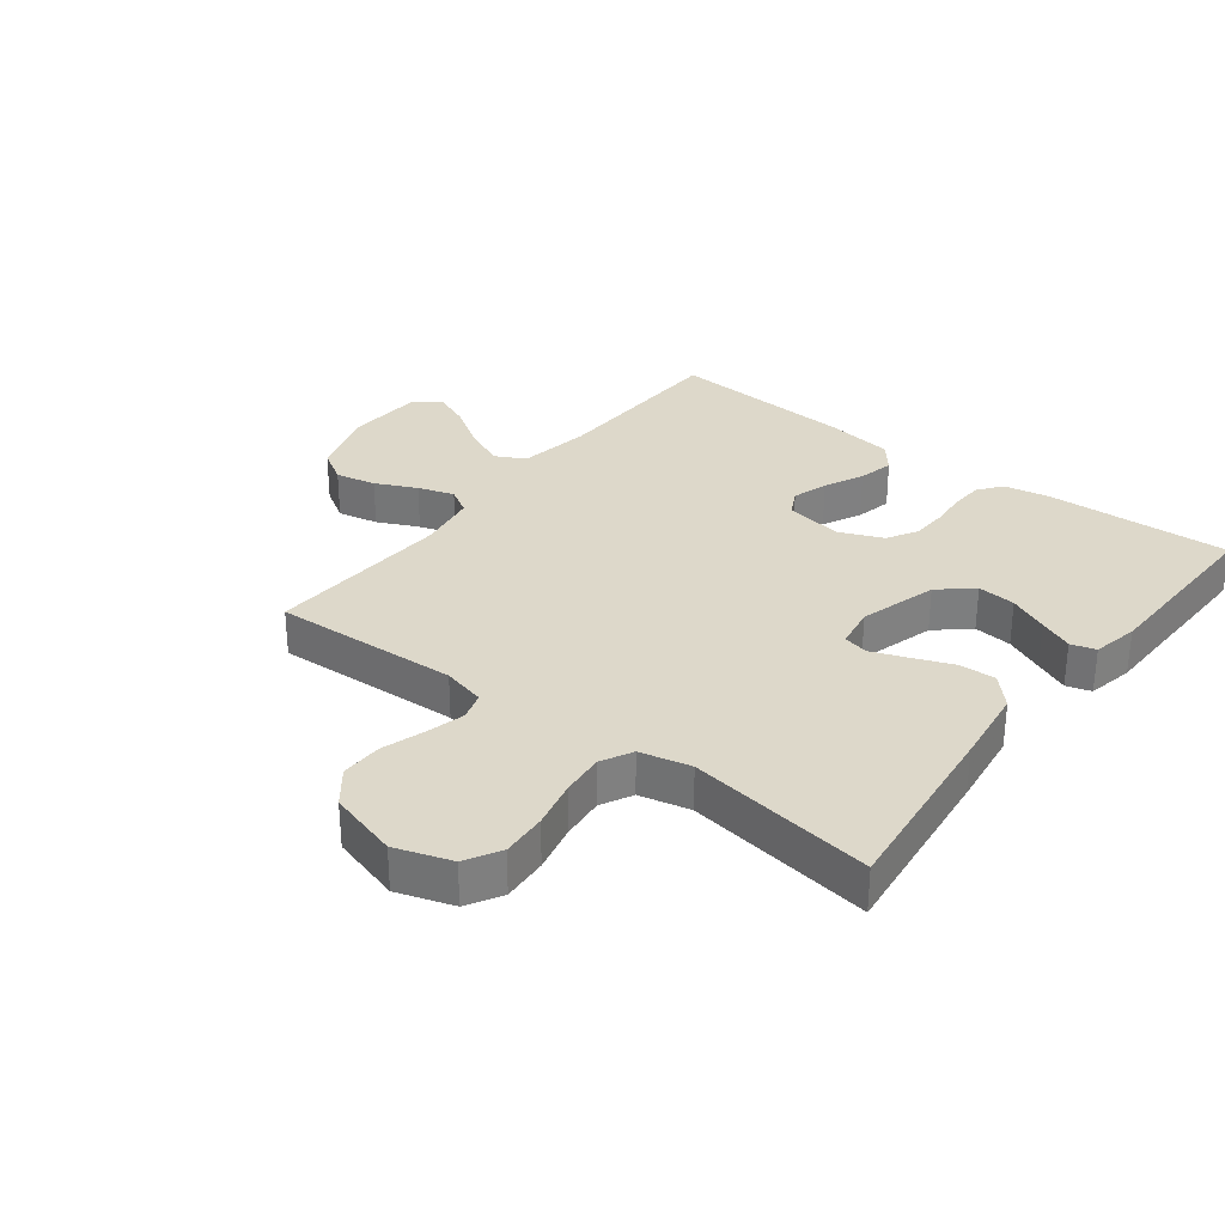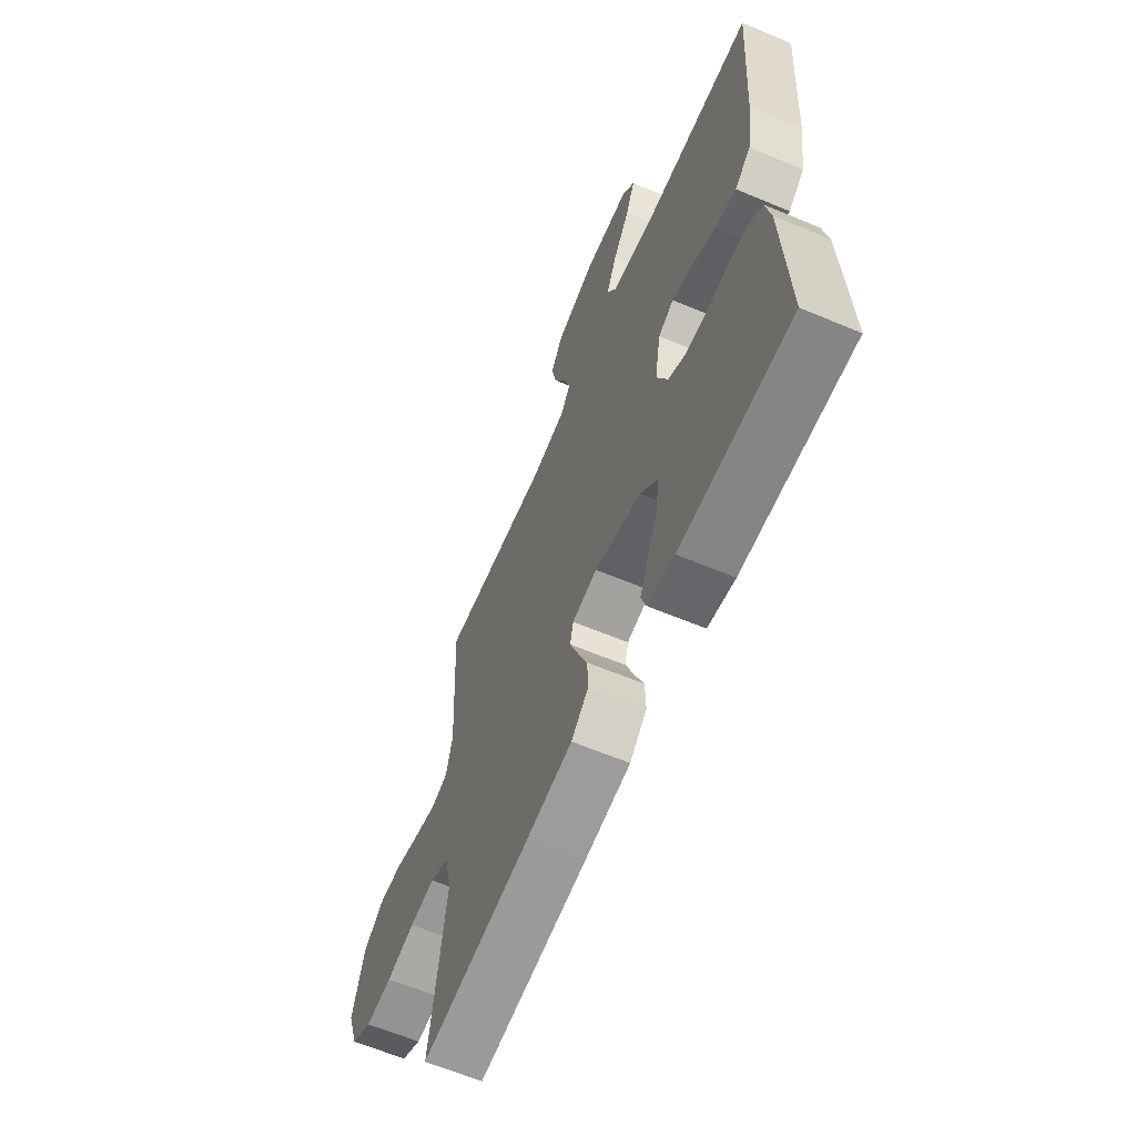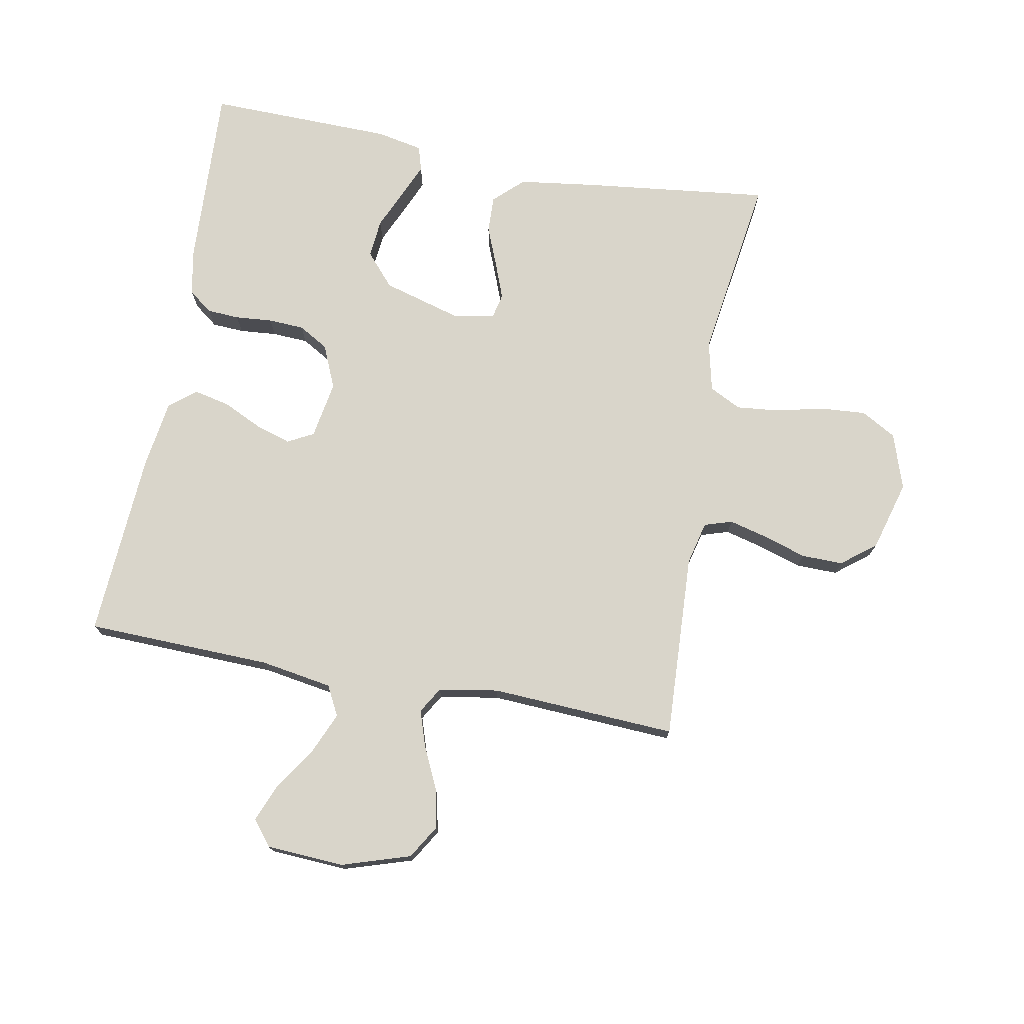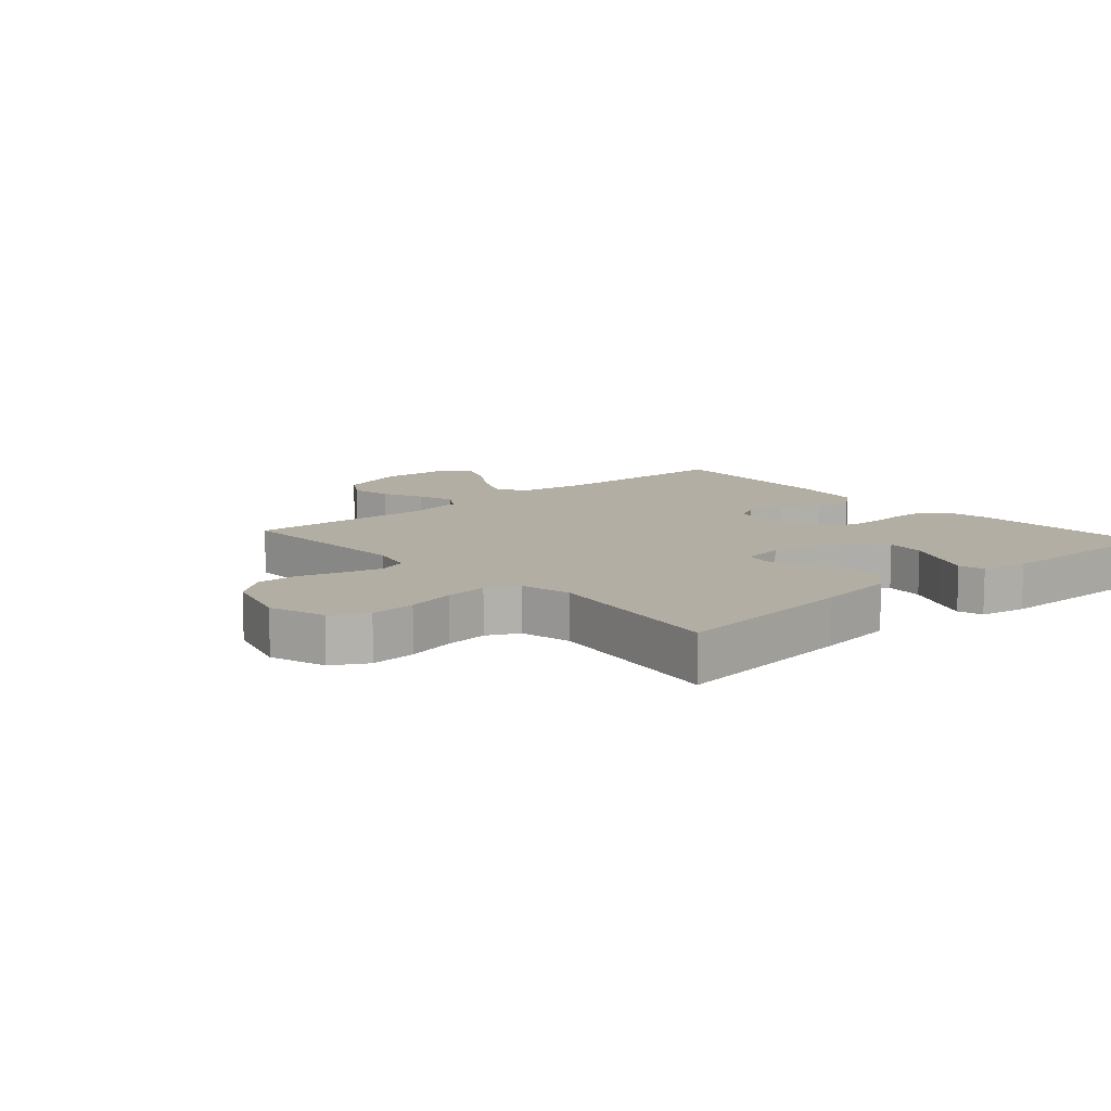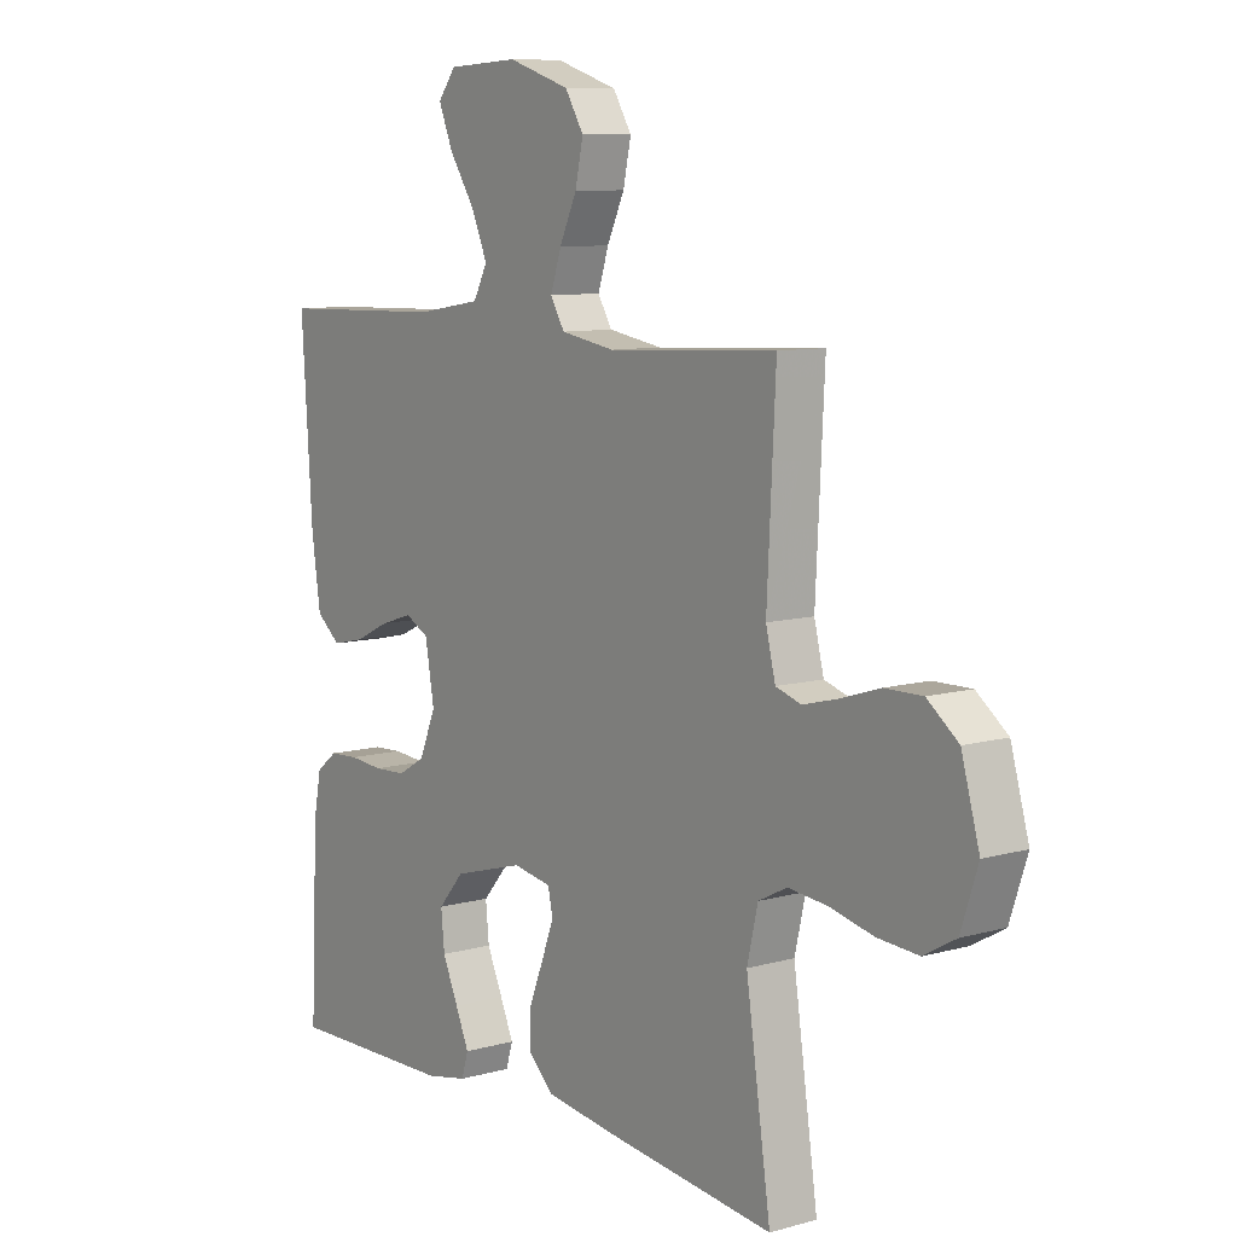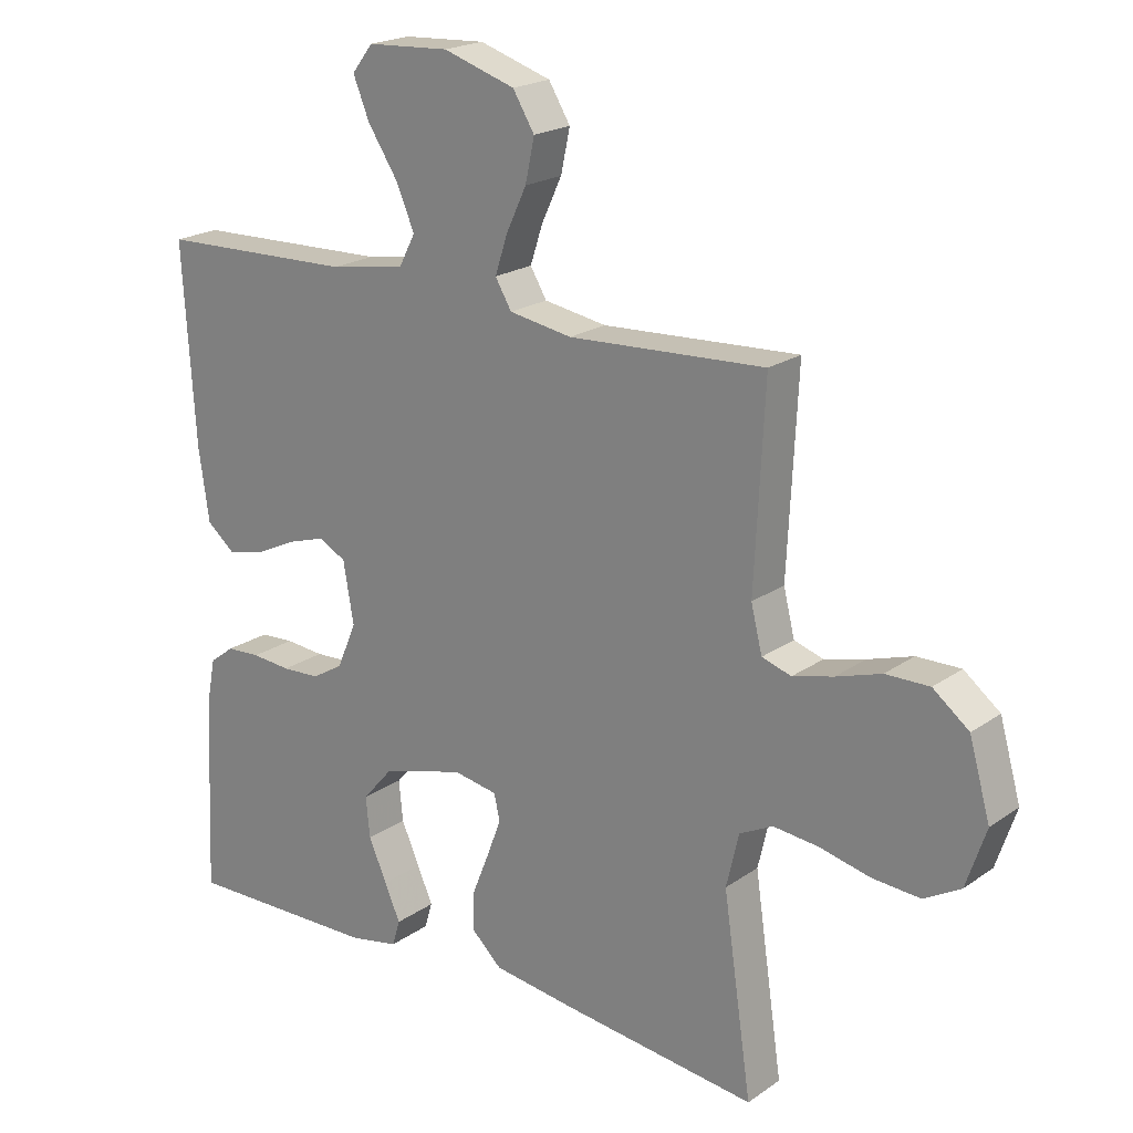
<metadata>
{"format":"obj","ext":"obj","renderer":"f3d","projection":"perspective","resolution":1024,"background":"white","views":[{"elev":31.0,"azim":127.7,"up":"+Y"},{"elev":-62.9,"azim":-113.0,"up":"+Z"},{"elev":74.7,"azim":10.5,"up":"+Y"},{"elev":10.9,"azim":138.6,"up":"+Y"},{"elev":9.1,"azim":53.3,"up":"+Z"},{"elev":20.6,"azim":38.9,"up":"+Z"}]}
</metadata>
<code>
v 0.5 0.07 -0.5
v 0.2 0.07 -0.465
v 0.074 0.07 -0.448
v 0.027 0.07 -0.404
v 0.029 0.07 -0.345
v 0.055 0.07 -0.28
v 0.077 0.07 -0.222
v 0.068 0.07 -0.182
v 0 0.07 -0.17
v -0.126 0.07 -0.206
v -0.172 0.07 -0.259
v -0.166 0.07 -0.321
v -0.138 0.07 -0.384
v -0.114 0.07 -0.439
v -0.126 0.07 -0.479
v -0.2 0.07 -0.494
v -0.5 0.07 -0.5
v -0.486 0.07 -0.2
v -0.472 0.07 -0.128
v -0.434 0.07 -0.099
v -0.382 0.07 -0.096
v -0.322 0.07 -0.101
v -0.264 0.07 -0.098
v -0.216 0.07 -0.07
v -0.186 0.07 0
v -0.202 0.07 0.093
v -0.244 0.07 0.115
v -0.301 0.07 0.097
v -0.364 0.07 0.067
v -0.422 0.07 0.054
v -0.465 0.07 0.089
v -0.481 0.07 0.2
v -0.5 0.07 0.5
v -0.2 0.07 0.509
v -0.084 0.07 0.528
v -0.059 0.07 0.576
v -0.087 0.07 0.641
v -0.133 0.07 0.711
v -0.158 0.07 0.772
v -0.126 0.07 0.813
v 0 0.07 0.82
v 0.11 0.07 0.785
v 0.143 0.07 0.731
v 0.129 0.07 0.666
v 0.098 0.07 0.6
v 0.079 0.07 0.542
v 0.104 0.07 0.5
v 0.2 0.07 0.484
v 0.5 0.07 0.5
v 0.485 0.07 0.2
v 0.502 0.07 0.131
v 0.547 0.07 0.117
v 0.609 0.07 0.133
v 0.678 0.07 0.155
v 0.745 0.07 0.156
v 0.8 0.07 0.113
v 0.832 0.07 0
v 0.802 0.07 -0.09
v 0.746 0.07 -0.122
v 0.673 0.07 -0.117
v 0.595 0.07 -0.099
v 0.526 0.07 -0.092
v 0.475 0.07 -0.118
v 0.456 0.07 -0.2
v 0.5 0 -0.5
v 0.2 0 -0.465
v 0.074 0 -0.448
v 0.027 0 -0.404
v 0.029 0 -0.345
v 0.055 0 -0.28
v 0.077 0 -0.222
v 0.068 0 -0.182
v 0 0 -0.17
v -0.126 0 -0.206
v -0.172 0 -0.259
v -0.166 0 -0.321
v -0.138 0 -0.384
v -0.114 0 -0.439
v -0.126 0 -0.479
v -0.2 0 -0.494
v -0.5 0 -0.5
v -0.486 0 -0.2
v -0.472 0 -0.128
v -0.434 0 -0.099
v -0.382 0 -0.096
v -0.322 0 -0.101
v -0.264 0 -0.098
v -0.216 0 -0.07
v -0.186 0 0
v -0.202 0 0.093
v -0.244 0 0.115
v -0.301 0 0.097
v -0.364 0 0.067
v -0.422 0 0.054
v -0.465 0 0.089
v -0.481 0 0.2
v -0.5 0 0.5
v -0.2 0 0.509
v -0.084 0 0.528
v -0.059 0 0.576
v -0.087 0 0.641
v -0.133 0 0.711
v -0.158 0 0.772
v -0.126 0 0.813
v 0 0 0.82
v 0.11 0 0.785
v 0.143 0 0.731
v 0.129 0 0.666
v 0.098 0 0.6
v 0.079 0 0.542
v 0.104 0 0.5
v 0.2 0 0.484
v 0.5 0 0.5
v 0.485 0 0.2
v 0.502 0 0.131
v 0.547 0 0.117
v 0.609 0 0.133
v 0.678 0 0.155
v 0.745 0 0.156
v 0.8 0 0.113
v 0.832 0 0
v 0.802 0 -0.09
v 0.746 0 -0.122
v 0.673 0 -0.117
v 0.595 0 -0.099
v 0.526 0 -0.092
v 0.475 0 -0.118
v 0.456 0 -0.2
f 59 60 61
f 58 59 61
f 57 58 61
f 56 57 61
f 55 56 61
f 54 55 61
f 53 54 61
f 52 53 61 62
f 51 52 62 63
f 48 49 50
f 51 63 64
f 50 51 64
f 48 50 64
f 47 48 64
f 43 44 45
f 42 43 45
f 41 42 45
f 40 41 45
f 39 40 45
f 38 39 45
f 37 38 45
f 36 37 45 46
f 64 1 2
f 47 64 2
f 46 47 2
f 36 46 2
f 35 36 2
f 32 33 34
f 31 32 34
f 30 31 34
f 29 30 34
f 28 29 34
f 20 21 22
f 19 20 22
f 18 19 22
f 17 18 22
f 16 17 22
f 15 16 22
f 14 15 22
f 13 14 22
f 12 13 22
f 11 12 22 23
f 10 11 23 24
f 4 5 6
f 3 4 6
f 2 3 6
f 2 6 7
f 35 2 7 8
f 27 28 34 35
f 26 27 35
f 35 8 9
f 26 35 9
f 25 26 9
f 9 10 24 25
f 125 124 123
f 125 123 122
f 125 122 121
f 125 121 120
f 125 120 119
f 125 119 118
f 125 118 117
f 126 125 117 116
f 127 126 116 115
f 114 113 112
f 128 127 115
f 128 115 114
f 128 114 112
f 128 112 111
f 109 108 107
f 109 107 106
f 109 106 105
f 109 105 104
f 109 104 103
f 109 103 102
f 109 102 101
f 110 109 101 100
f 66 65 128
f 66 128 111
f 66 111 110
f 66 110 100
f 66 100 99
f 98 97 96
f 98 96 95
f 98 95 94
f 98 94 93
f 98 93 92
f 86 85 84
f 86 84 83
f 86 83 82
f 86 82 81
f 86 81 80
f 86 80 79
f 86 79 78
f 86 78 77
f 86 77 76
f 87 86 76 75
f 88 87 75 74
f 70 69 68
f 70 68 67
f 70 67 66
f 71 70 66
f 72 71 66 99
f 99 98 92 91
f 99 91 90
f 73 72 99
f 73 99 90
f 73 90 89
f 89 88 74 73
f 1 65 66 2
f 2 66 67 3
f 3 67 68 4
f 4 68 69 5
f 5 69 70 6
f 6 70 71 7
f 7 71 72 8
f 8 72 73 9
f 9 73 74 10
f 10 74 75 11
f 11 75 76 12
f 12 76 77 13
f 13 77 78 14
f 14 78 79 15
f 15 79 80 16
f 16 80 81 17
f 17 81 82 18
f 18 82 83 19
f 19 83 84 20
f 20 84 85 21
f 21 85 86 22
f 22 86 87 23
f 23 87 88 24
f 24 88 89 25
f 25 89 90 26
f 26 90 91 27
f 27 91 92 28
f 28 92 93 29
f 29 93 94 30
f 30 94 95 31
f 31 95 96 32
f 32 96 97 33
f 33 97 98 34
f 34 98 99 35
f 35 99 100 36
f 36 100 101 37
f 37 101 102 38
f 38 102 103 39
f 39 103 104 40
f 40 104 105 41
f 41 105 106 42
f 42 106 107 43
f 43 107 108 44
f 44 108 109 45
f 45 109 110 46
f 46 110 111 47
f 47 111 112 48
f 48 112 113 49
f 49 113 114 50
f 50 114 115 51
f 51 115 116 52
f 52 116 117 53
f 53 117 118 54
f 54 118 119 55
f 55 119 120 56
f 56 120 121 57
f 57 121 122 58
f 58 122 123 59
f 59 123 124 60
f 60 124 125 61
f 61 125 126 62
f 62 126 127 63
f 63 127 128 64
f 64 128 65 1

</code>
